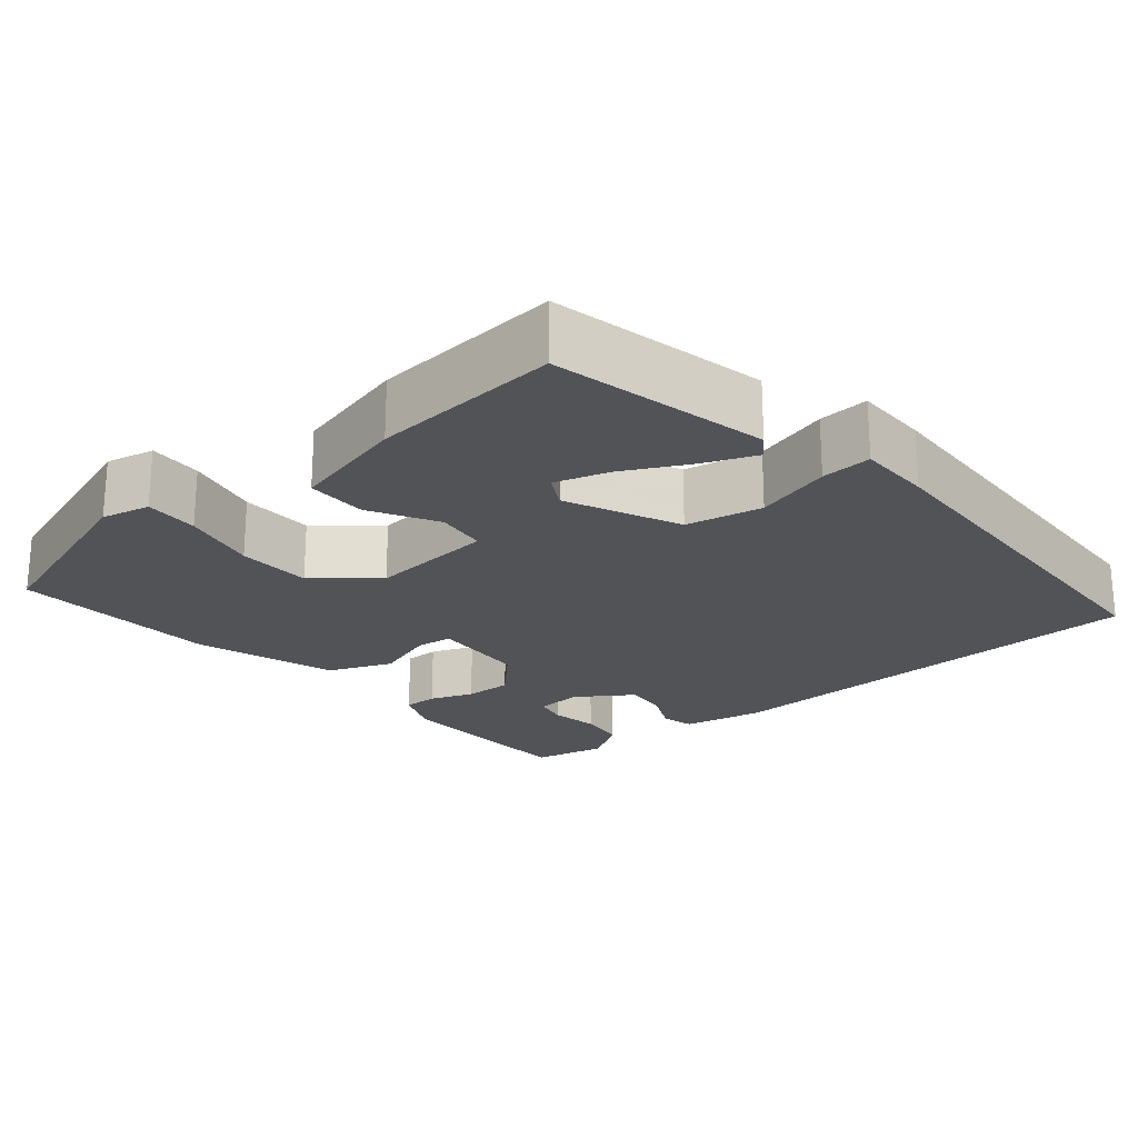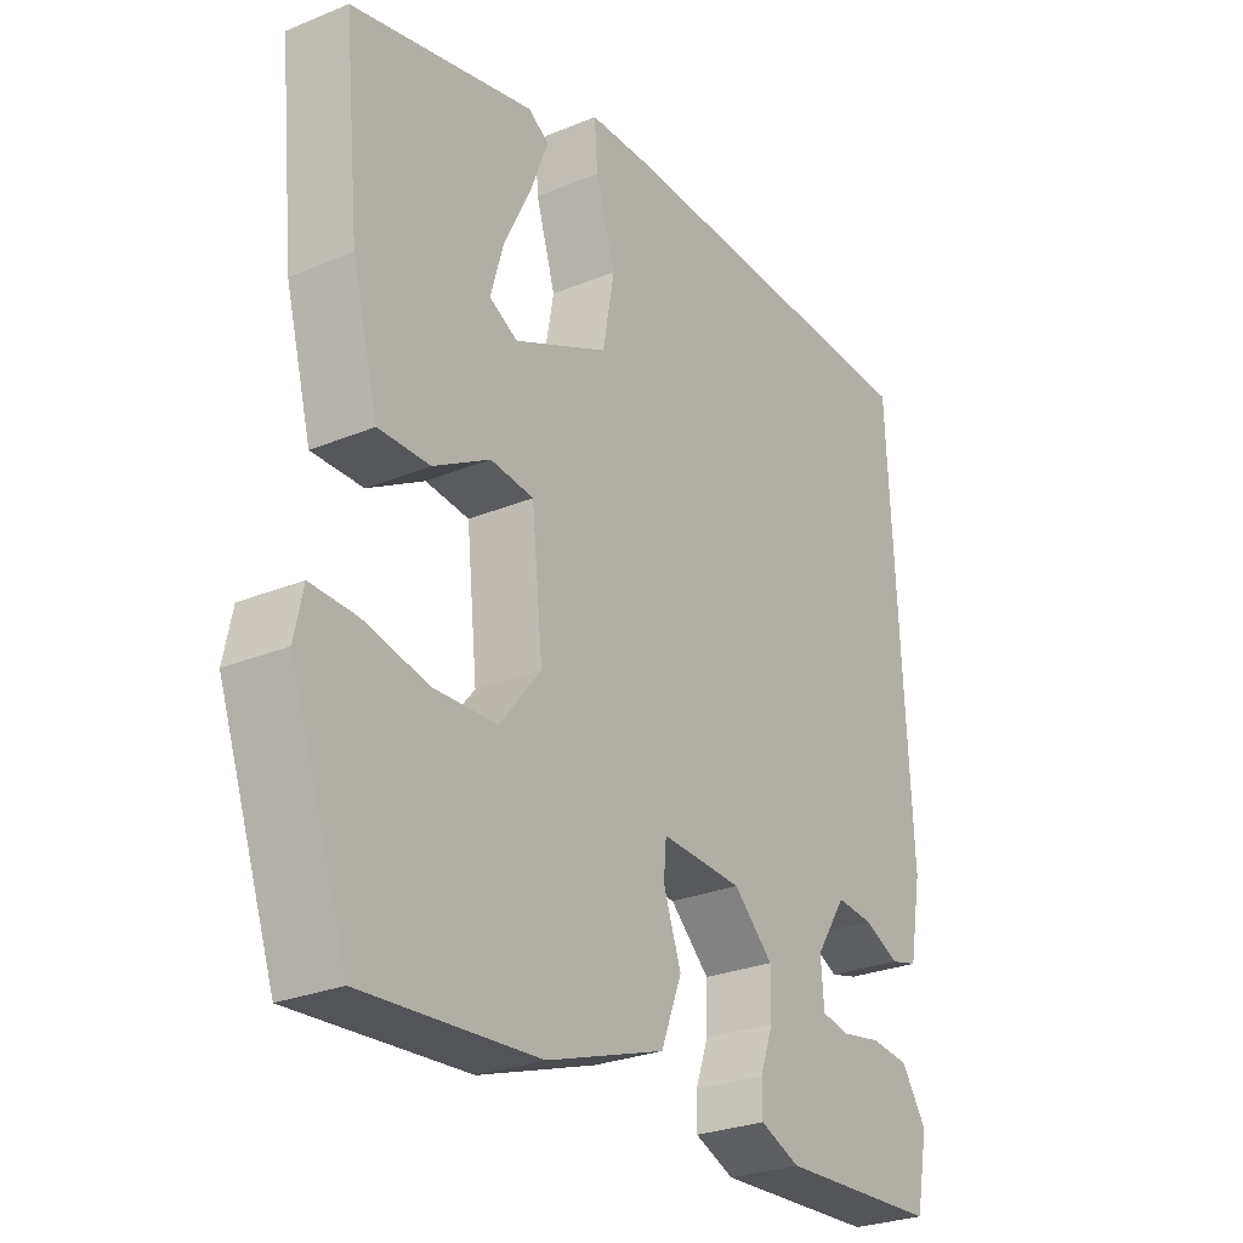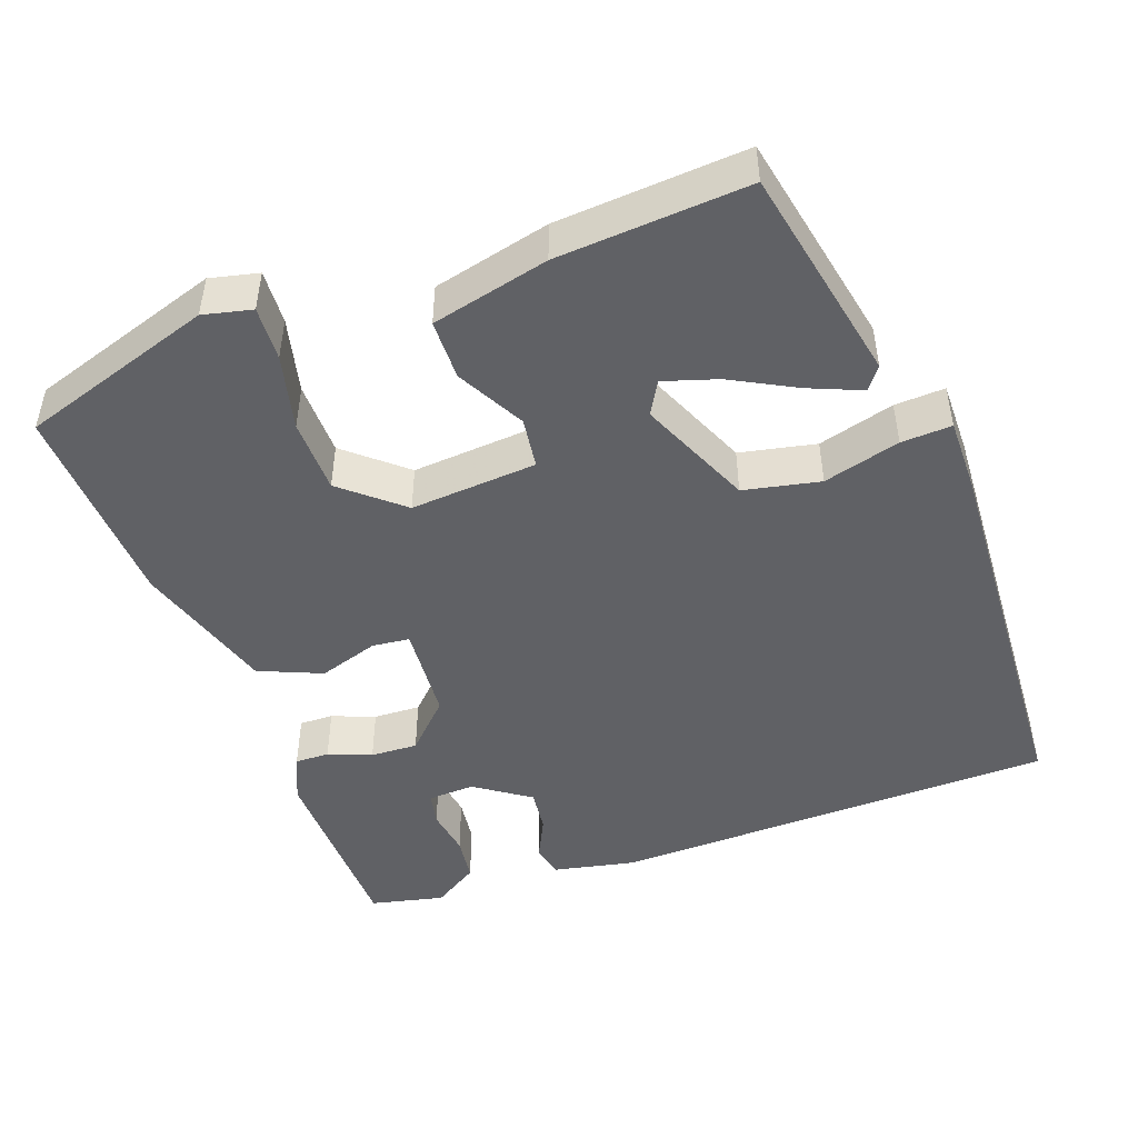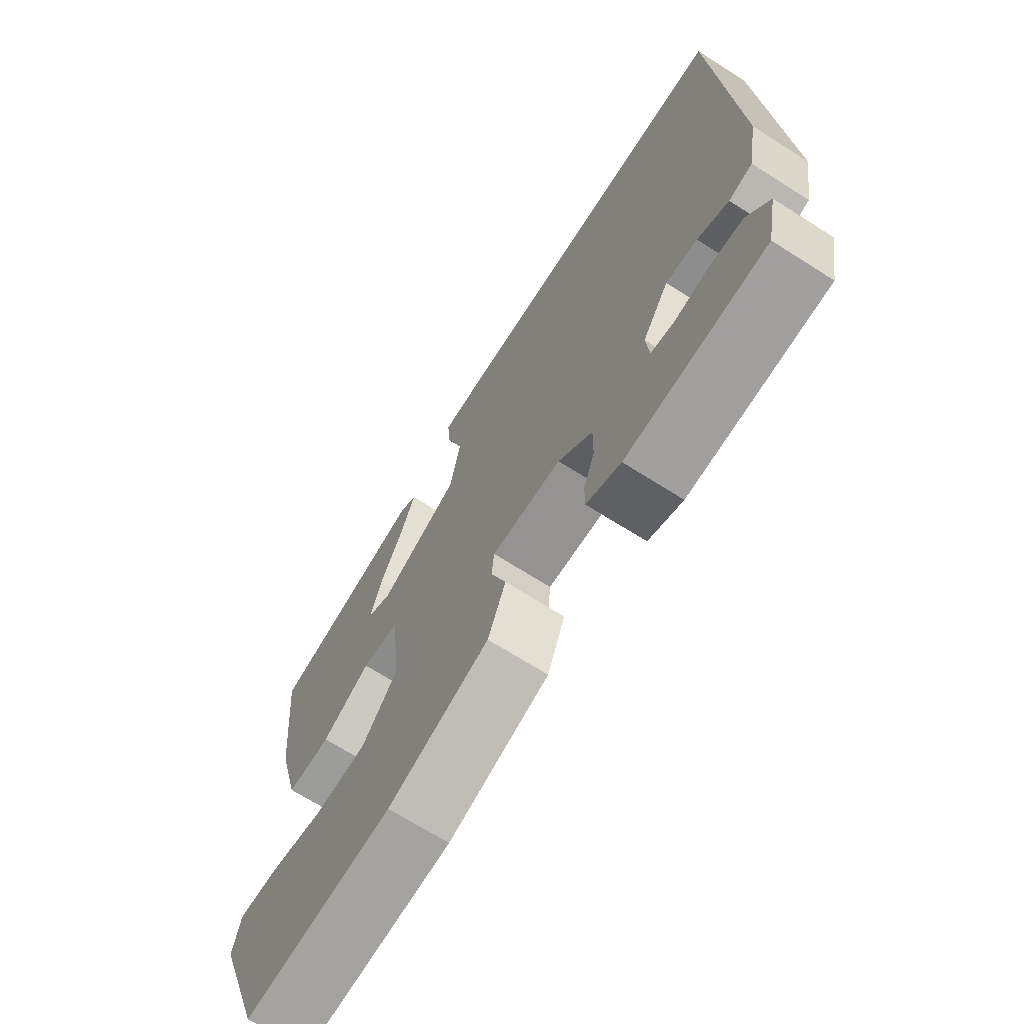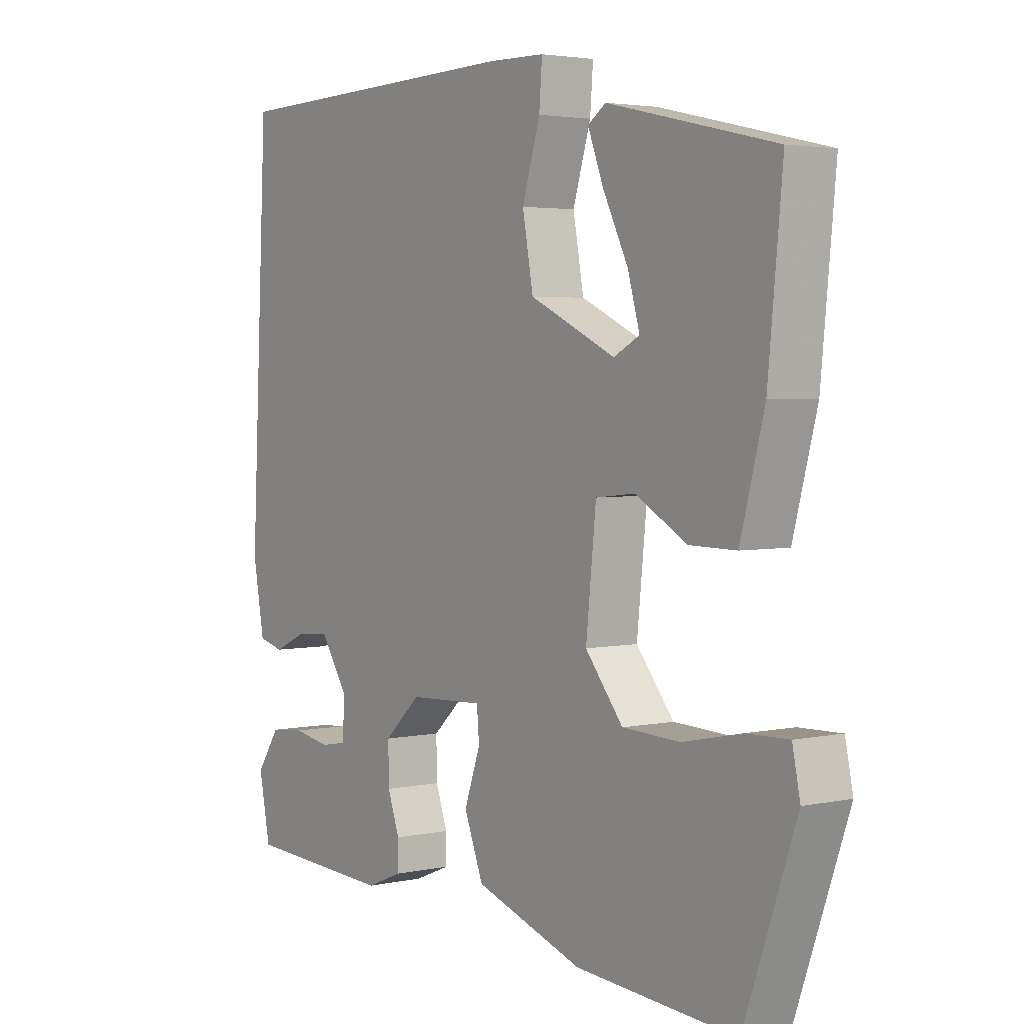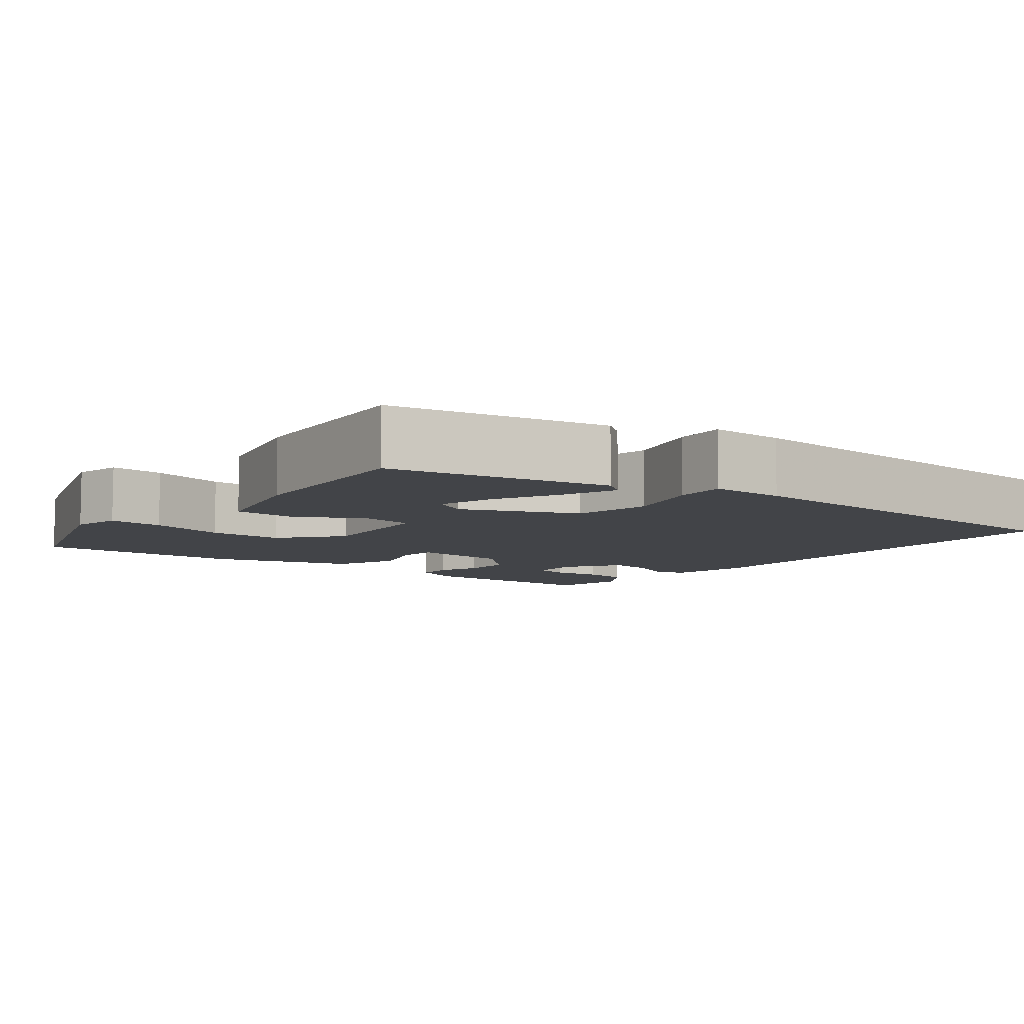
<metadata>
{"format":"obj","ext":"obj","renderer":"f3d","projection":"perspective","resolution":1024,"background":"white","views":[{"elev":-22.2,"azim":-50.8,"up":"+Y"},{"elev":-27.3,"azim":-57.5,"up":"+Z"},{"elev":-47.4,"azim":-71.6,"up":"+Y"},{"elev":-69.3,"azim":57.6,"up":"+Z"},{"elev":3.3,"azim":-125.9,"up":"+Z"},{"elev":-7.8,"azim":-39.4,"up":"+Y"}]}
</metadata>
<code>
v 0.478 0.07 0.508
v 0.507 0.07 -0.066
v 0.488 0.07 -0.171
v 0.446 0.07 -0.182
v 0.391 0.07 -0.157
v 0.335 0.07 -0.152
v 0.288 0.07 -0.224
v 0.293 0.07 -0.284
v 0.336 0.07 -0.292
v 0.397 0.07 -0.281
v 0.456 0.07 -0.287
v 0.495 0.07 -0.345
v 0.476 0.07 -0.44
v 0.229 0.07 -0.452
v 0.168 0.07 -0.427
v 0.168 0.07 -0.383
v 0.188 0.07 -0.327
v 0.189 0.07 -0.266
v 0.128 0.07 -0.209
v 0.003 0.07 -0.203
v -0.001 0.07 -0.251
v 0.026 0.07 -0.328
v -0.006 0.07 -0.41
v -0.187 0.07 -0.471
v -0.454 0.07 -0.49
v -0.541 0.07 -0.243
v -0.528 0.07 -0.18
v -0.458 0.07 -0.182
v -0.36 0.07 -0.203
v -0.264 0.07 -0.199
v -0.201 0.07 -0.121
v -0.218 0.07 0.042
v -0.284 0.07 0.049
v -0.37 0.07 0
v -0.448 0.07 -0.001
v -0.488 0.07 0.149
v -0.512 0.07 0.394
v -0.233 0.07 0.458
v -0.203 0.07 0.437
v -0.229 0.07 0.369
v -0.271 0.07 0.284
v -0.291 0.07 0.214
v -0.248 0.07 0.191
v -0.104 0.07 0.258
v -0.086 0.07 0.357
v -0.116 0.07 0.455
v -0.121 0.07 0.52
v -0.025 0.07 0.522
v 0.478 0 0.508
v 0.507 0 -0.066
v 0.488 0 -0.171
v 0.446 0 -0.182
v 0.391 0 -0.157
v 0.335 0 -0.152
v 0.288 0 -0.224
v 0.293 0 -0.284
v 0.336 0 -0.292
v 0.397 0 -0.281
v 0.456 0 -0.287
v 0.495 0 -0.345
v 0.476 0 -0.44
v 0.229 0 -0.452
v 0.168 0 -0.427
v 0.168 0 -0.383
v 0.188 0 -0.327
v 0.189 0 -0.266
v 0.128 0 -0.209
v 0.003 0 -0.203
v -0.001 0 -0.251
v 0.026 0 -0.328
v -0.006 0 -0.41
v -0.187 0 -0.471
v -0.454 0 -0.49
v -0.541 0 -0.243
v -0.528 0 -0.18
v -0.458 0 -0.182
v -0.36 0 -0.203
v -0.264 0 -0.199
v -0.201 0 -0.121
v -0.218 0 0.042
v -0.284 0 0.049
v -0.37 0 0
v -0.448 0 -0.001
v -0.488 0 0.149
v -0.512 0 0.394
v -0.233 0 0.458
v -0.203 0 0.437
v -0.229 0 0.369
v -0.271 0 0.284
v -0.291 0 0.214
v -0.248 0 0.191
v -0.104 0 0.258
v -0.086 0 0.357
v -0.116 0 0.455
v -0.121 0 0.52
v -0.025 0 0.522
f 3 4 5
f 2 3 5
f 1 2 5
f 48 1 5
f 47 48 5
f 46 47 5
f 45 46 5
f 44 45 5 6
f 43 44 6 7
f 42 43 7 8
f 39 40 41
f 38 39 41
f 37 38 41
f 36 37 41
f 35 36 41
f 35 41 42
f 33 34 35 42
f 32 33 42
f 27 28 29
f 26 27 29
f 25 26 29
f 24 25 29
f 23 24 29
f 22 23 29
f 21 22 29 30
f 20 21 30 31
f 15 16 17
f 14 15 17
f 13 14 17
f 12 13 17
f 11 12 17
f 10 11 17
f 9 10 17
f 8 9 17 18
f 32 42 8
f 19 20 31 32
f 19 32 8
f 8 18 19
f 53 52 51
f 53 51 50
f 53 50 49
f 53 49 96
f 53 96 95
f 53 95 94
f 53 94 93
f 54 53 93 92
f 55 54 92 91
f 56 55 91 90
f 89 88 87
f 89 87 86
f 89 86 85
f 89 85 84
f 89 84 83
f 90 89 83
f 90 83 82 81
f 90 81 80
f 77 76 75
f 77 75 74
f 77 74 73
f 77 73 72
f 77 72 71
f 77 71 70
f 78 77 70 69
f 79 78 69 68
f 65 64 63
f 65 63 62
f 65 62 61
f 65 61 60
f 65 60 59
f 65 59 58
f 65 58 57
f 66 65 57 56
f 56 90 80
f 80 79 68 67
f 56 80 67
f 67 66 56
f 1 49 50 2
f 2 50 51 3
f 3 51 52 4
f 4 52 53 5
f 5 53 54 6
f 6 54 55 7
f 7 55 56 8
f 8 56 57 9
f 9 57 58 10
f 10 58 59 11
f 11 59 60 12
f 12 60 61 13
f 13 61 62 14
f 14 62 63 15
f 15 63 64 16
f 16 64 65 17
f 17 65 66 18
f 18 66 67 19
f 19 67 68 20
f 20 68 69 21
f 21 69 70 22
f 22 70 71 23
f 23 71 72 24
f 24 72 73 25
f 25 73 74 26
f 26 74 75 27
f 27 75 76 28
f 28 76 77 29
f 29 77 78 30
f 30 78 79 31
f 31 79 80 32
f 32 80 81 33
f 33 81 82 34
f 34 82 83 35
f 35 83 84 36
f 36 84 85 37
f 37 85 86 38
f 38 86 87 39
f 39 87 88 40
f 40 88 89 41
f 41 89 90 42
f 42 90 91 43
f 43 91 92 44
f 44 92 93 45
f 45 93 94 46
f 46 94 95 47
f 47 95 96 48
f 48 96 49 1

</code>
